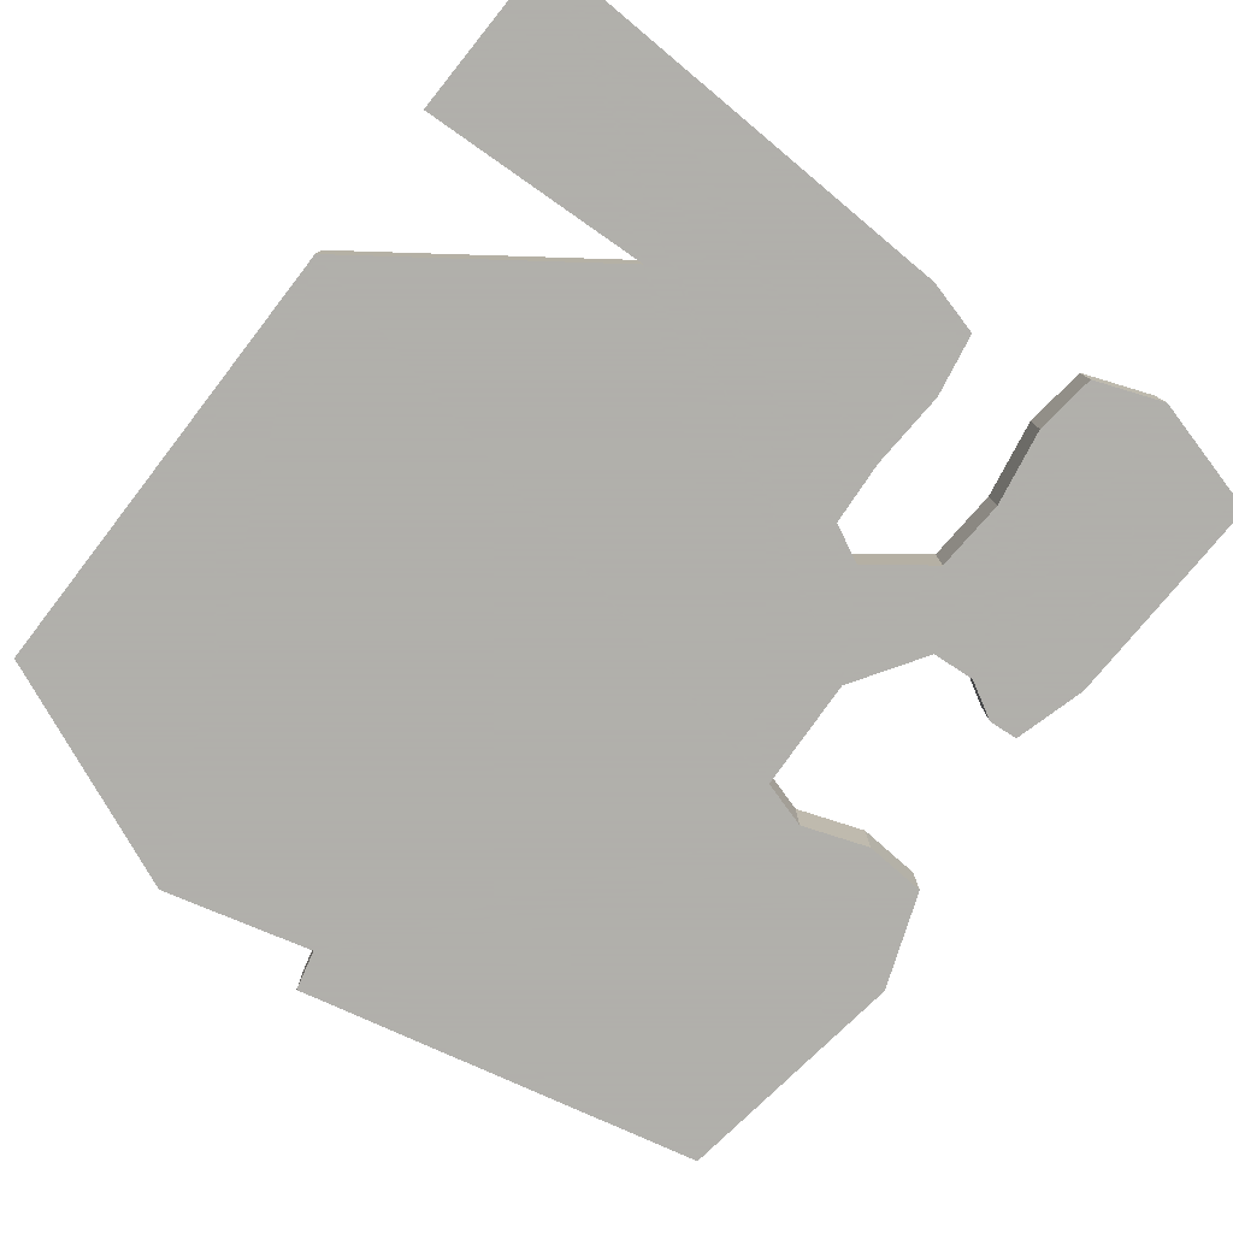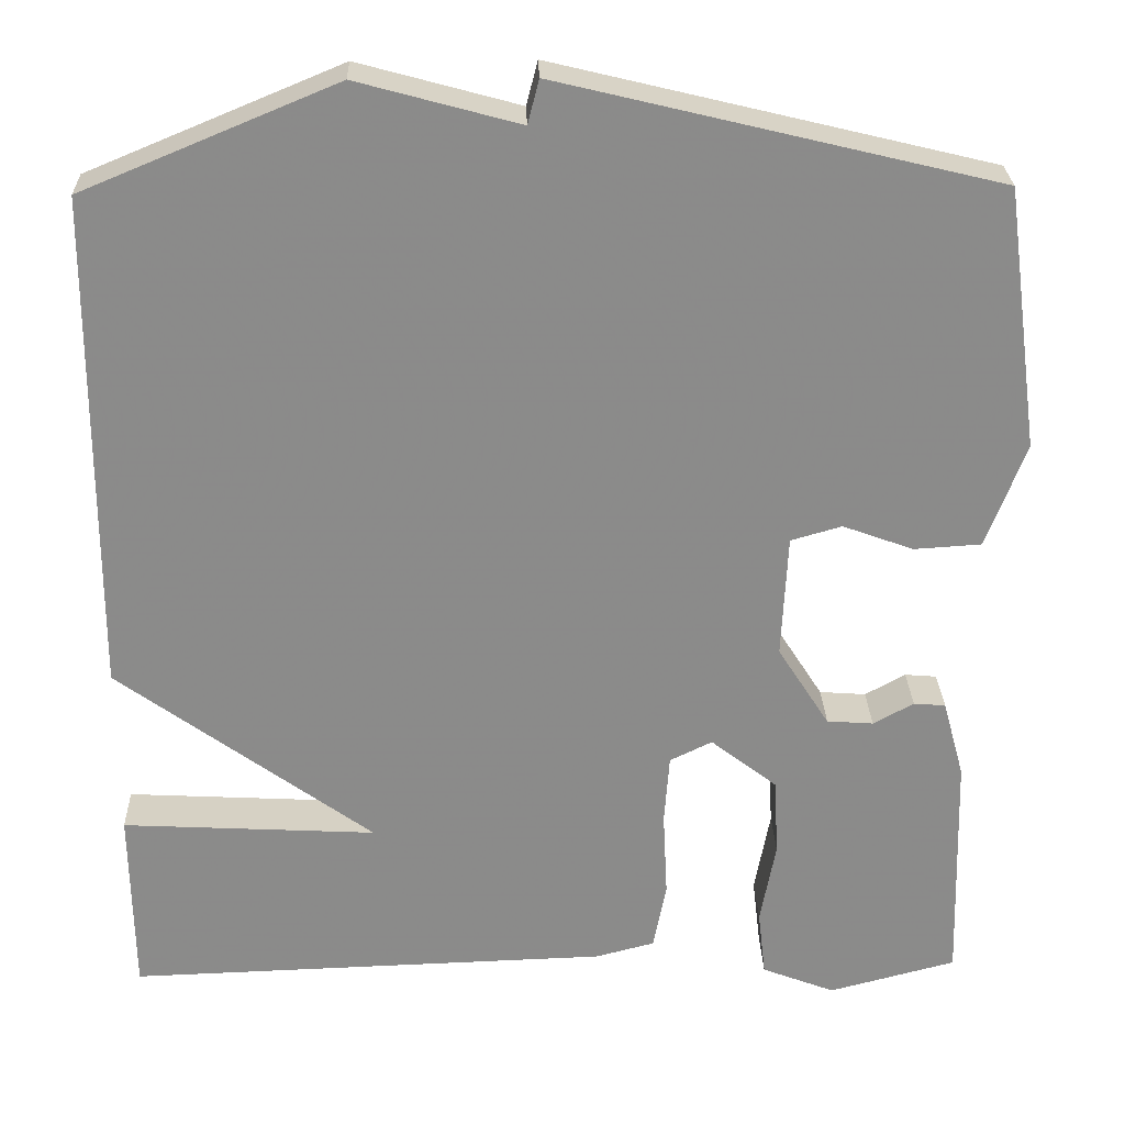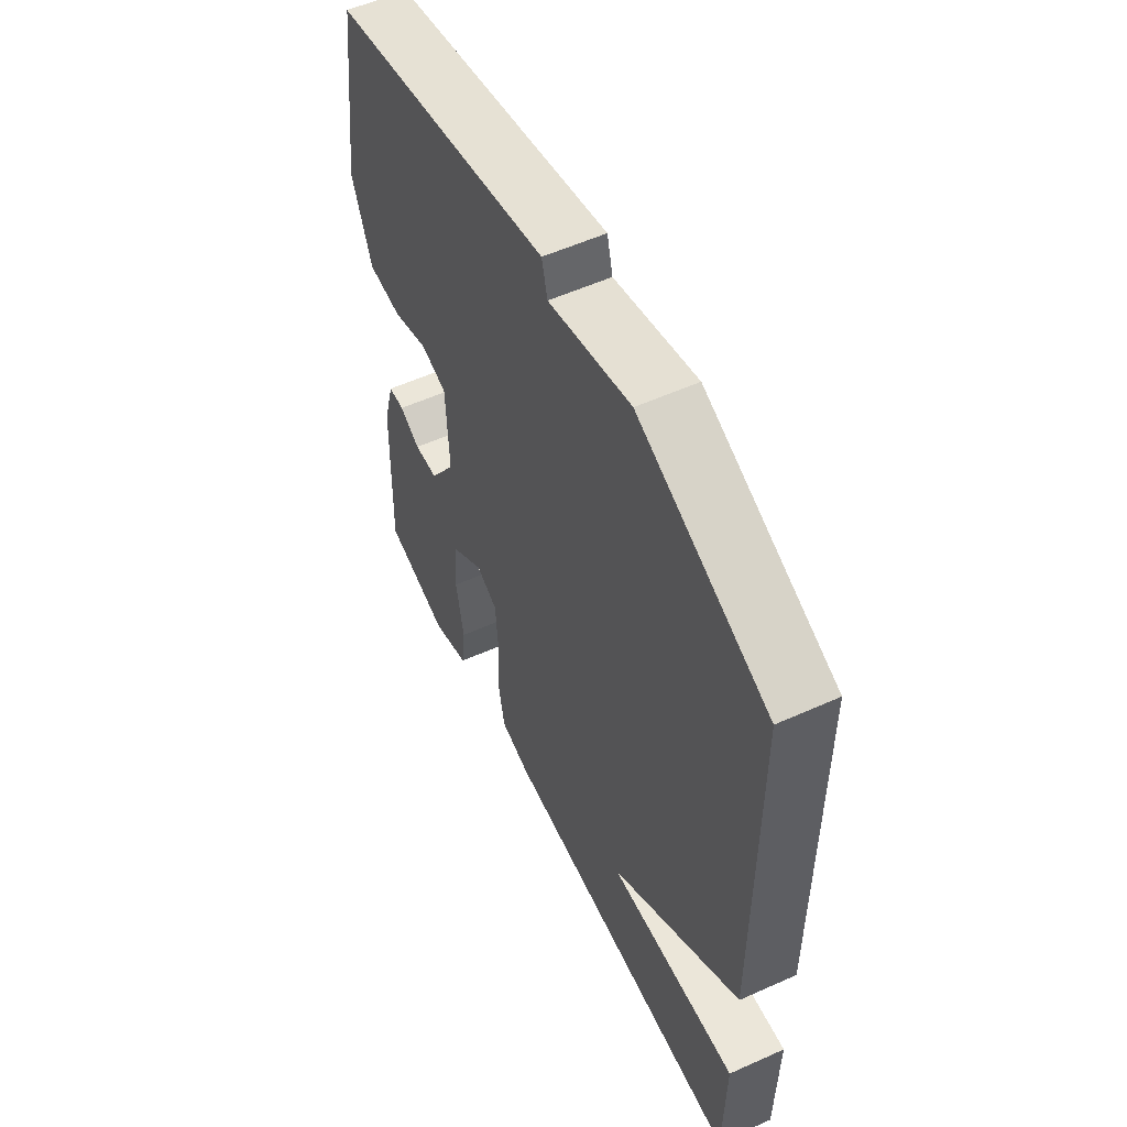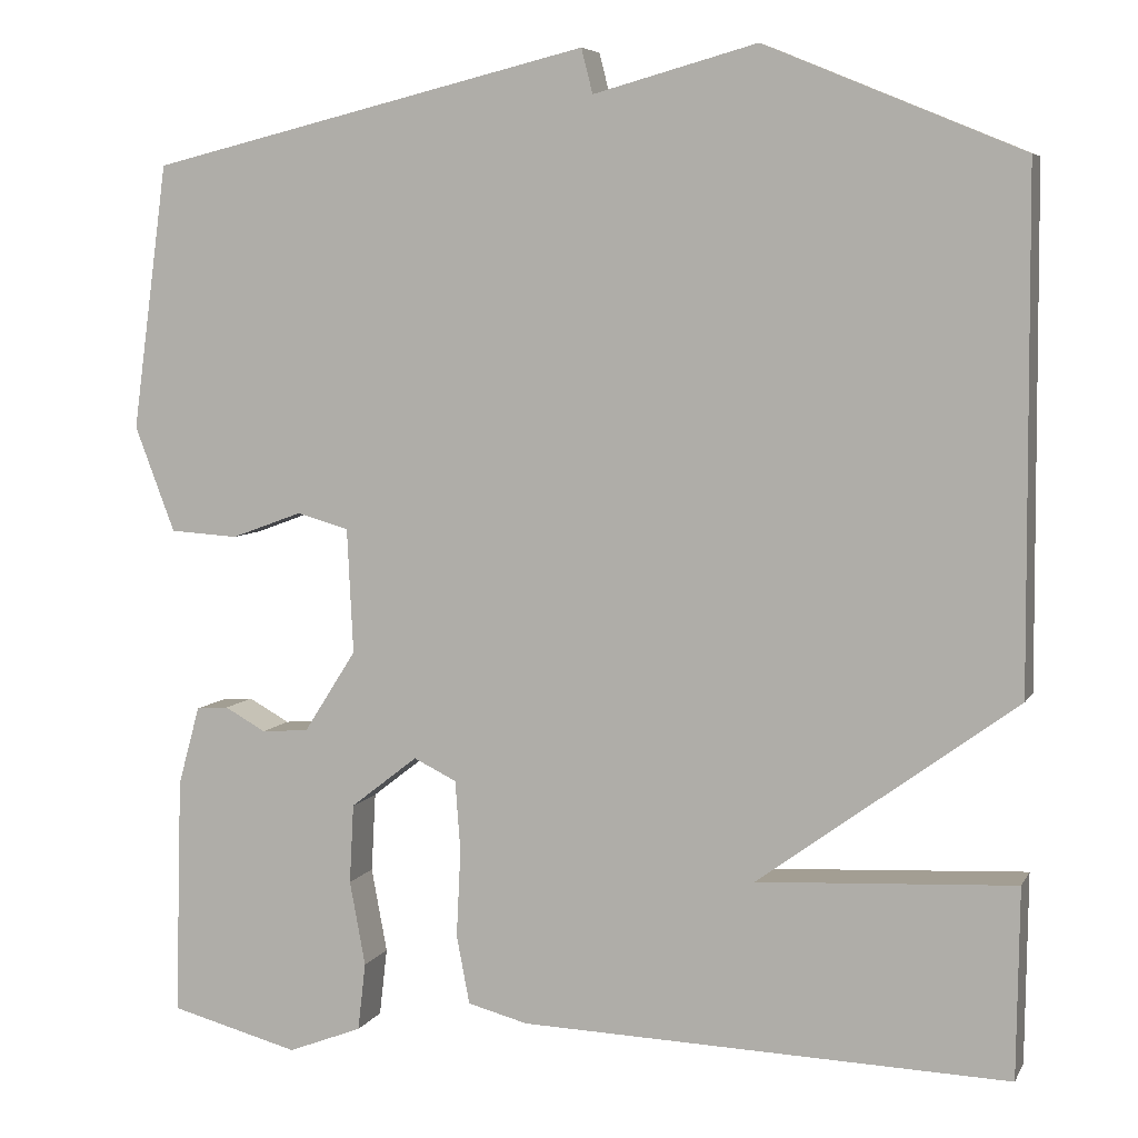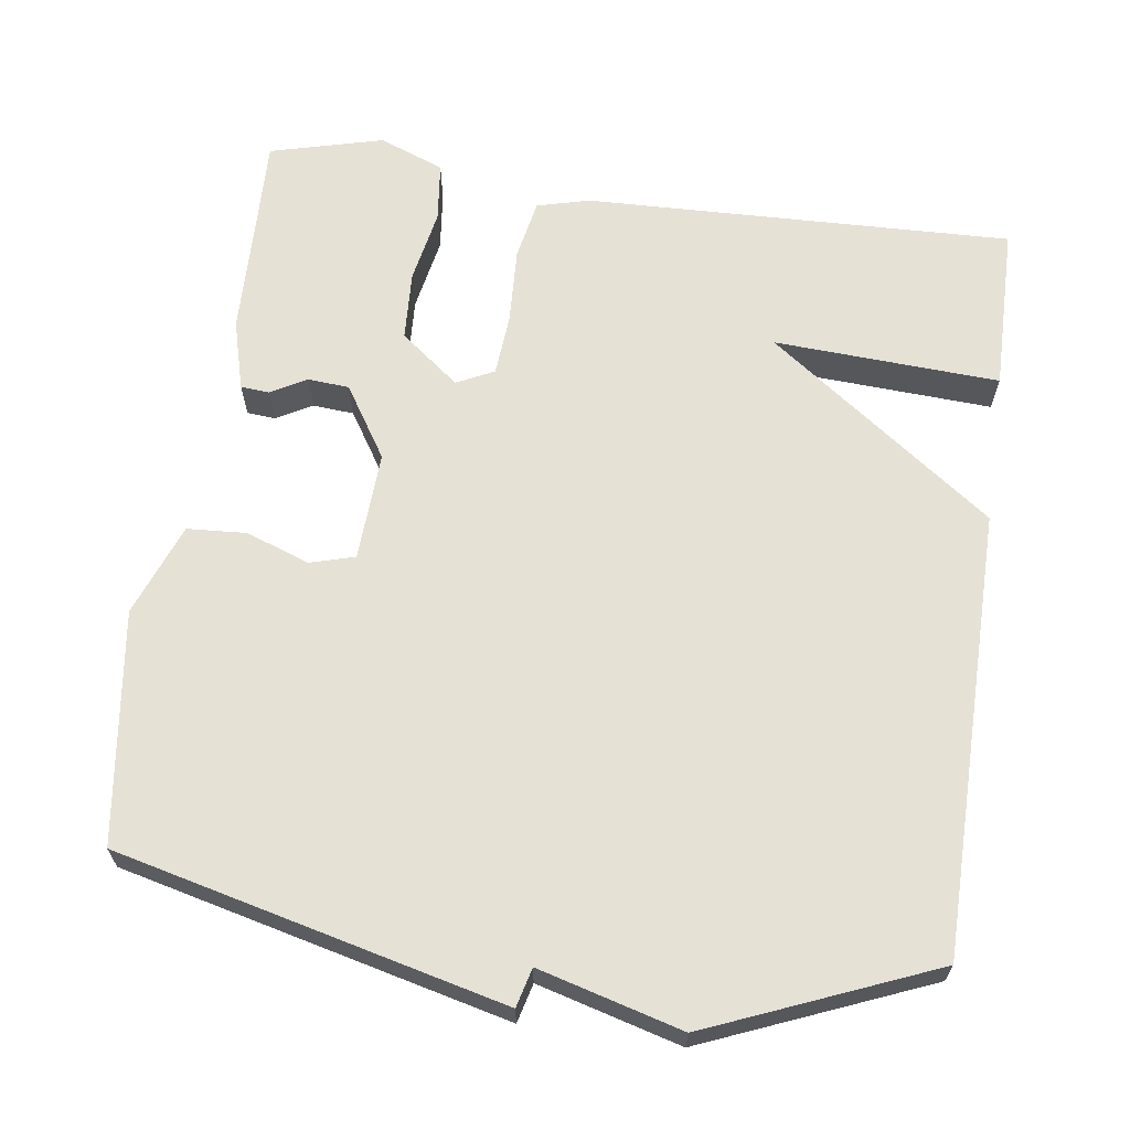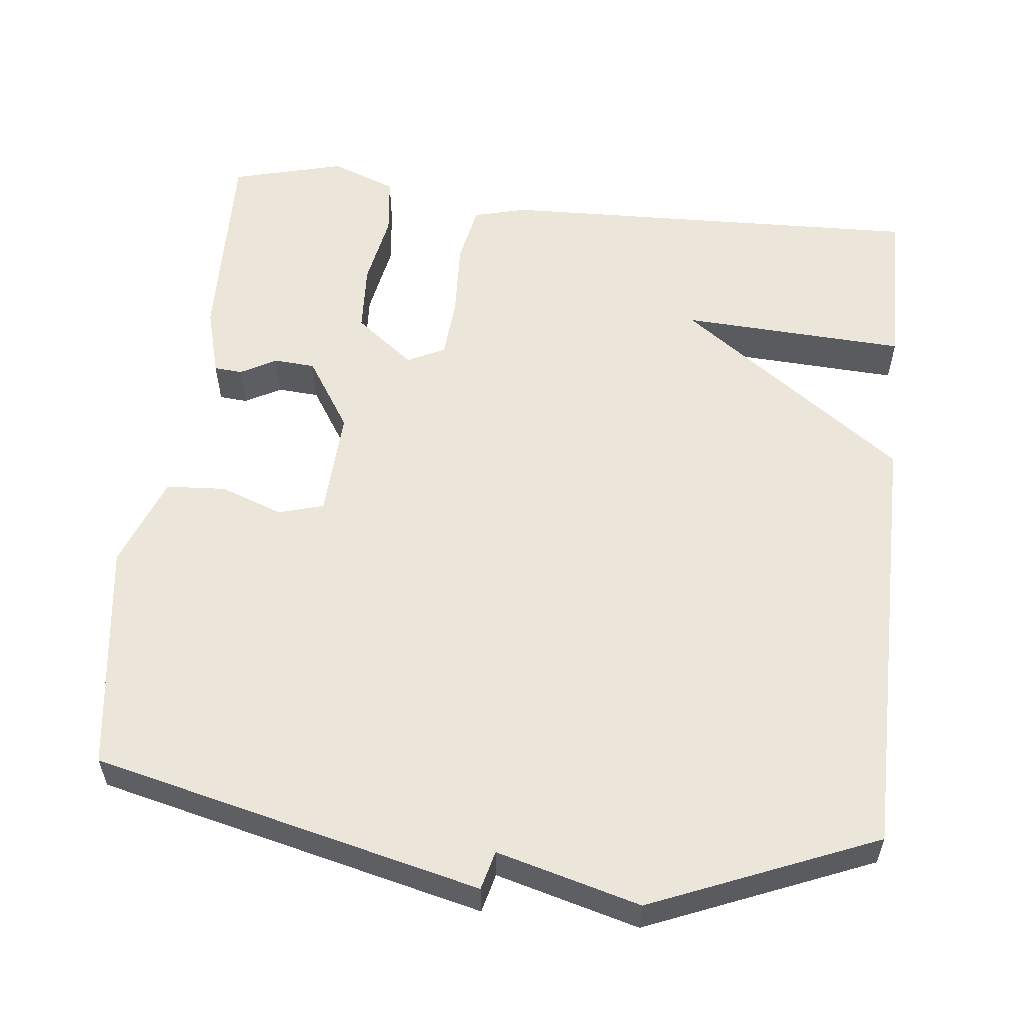
<metadata>
{"format":"obj","ext":"obj","renderer":"f3d","projection":"perspective","resolution":1024,"background":"white","views":[{"elev":-78.4,"azim":142.0,"up":"+Y"},{"elev":26.5,"azim":178.3,"up":"+Z"},{"elev":56.0,"azim":64.8,"up":"+Z"},{"elev":6.2,"azim":17.2,"up":"+Z"},{"elev":64.9,"azim":8.1,"up":"+Y"},{"elev":56.6,"azim":6.3,"up":"+Y"}]}
</metadata>
<code>
v -0.5 0.07 0.5
v 0.006 0.07 0.622
v 0.019 0.07 0.571
v 0.206 0.07 0.622
v 0.5 0.07 0.5
v 0.503 0.07 -0.082
v 0.208 0.07 -0.298
v 0.503 0.07 -0.282
v 0.5 0.07 -0.5
v -0.06 0.07 -0.482
v -0.129 0.07 -0.464
v -0.144 0.07 -0.385
v -0.139 0.07 -0.285
v -0.145 0.07 -0.204
v -0.194 0.07 -0.18
v -0.271 0.07 -0.24
v -0.276 0.07 -0.331
v -0.258 0.07 -0.428
v -0.267 0.07 -0.506
v -0.352 0.07 -0.539
v -0.5 0.07 -0.5
v -0.492 0.07 -0.226
v -0.467 0.07 -0.135
v -0.43 0.07 -0.132
v -0.383 0.07 -0.158
v -0.329 0.07 -0.154
v -0.269 0.07 -0.06
v -0.276 0.07 0.083
v -0.335 0.07 0.1
v -0.417 0.07 0.07
v -0.495 0.07 0.075
v -0.541 0.07 0.196
v -0.5 0 0.5
v 0.006 0 0.622
v 0.019 0 0.571
v 0.206 0 0.622
v 0.5 0 0.5
v 0.503 0 -0.082
v 0.208 0 -0.298
v 0.503 0 -0.282
v 0.5 0 -0.5
v -0.06 0 -0.482
v -0.129 0 -0.464
v -0.144 0 -0.385
v -0.139 0 -0.285
v -0.145 0 -0.204
v -0.194 0 -0.18
v -0.271 0 -0.24
v -0.276 0 -0.331
v -0.258 0 -0.428
v -0.267 0 -0.506
v -0.352 0 -0.539
v -0.5 0 -0.5
v -0.492 0 -0.226
v -0.467 0 -0.135
v -0.43 0 -0.132
v -0.383 0 -0.158
v -0.329 0 -0.154
v -0.269 0 -0.06
v -0.276 0 0.083
v -0.335 0 0.1
v -0.417 0 0.07
v -0.495 0 0.075
v -0.541 0 0.196
f 1 2 3
f 32 1 3
f 31 32 3
f 30 31 3
f 29 30 3
f 4 5 6
f 3 4 6
f 29 3 6
f 28 29 6
f 27 28 6 7
f 23 24 25
f 22 23 25
f 21 22 25
f 20 21 25
f 19 20 25
f 18 19 25
f 17 18 25
f 16 17 25 26
f 15 16 26 27
f 11 12 13
f 10 11 13
f 9 10 13
f 9 13 14
f 7 8 9
f 14 15 27
f 9 14 27
f 7 9 27
f 35 34 33
f 35 33 64
f 35 64 63
f 35 63 62
f 35 62 61
f 38 37 36
f 38 36 35
f 38 35 61
f 38 61 60
f 39 38 60 59
f 57 56 55
f 57 55 54
f 57 54 53
f 57 53 52
f 57 52 51
f 57 51 50
f 57 50 49
f 58 57 49 48
f 59 58 48 47
f 45 44 43
f 45 43 42
f 45 42 41
f 46 45 41
f 41 40 39
f 59 47 46
f 59 46 41
f 59 41 39
f 1 33 34 2
f 2 34 35 3
f 3 35 36 4
f 4 36 37 5
f 5 37 38 6
f 6 38 39 7
f 7 39 40 8
f 8 40 41 9
f 9 41 42 10
f 10 42 43 11
f 11 43 44 12
f 12 44 45 13
f 13 45 46 14
f 14 46 47 15
f 15 47 48 16
f 16 48 49 17
f 17 49 50 18
f 18 50 51 19
f 19 51 52 20
f 20 52 53 21
f 21 53 54 22
f 22 54 55 23
f 23 55 56 24
f 24 56 57 25
f 25 57 58 26
f 26 58 59 27
f 27 59 60 28
f 28 60 61 29
f 29 61 62 30
f 30 62 63 31
f 31 63 64 32
f 32 64 33 1

</code>
